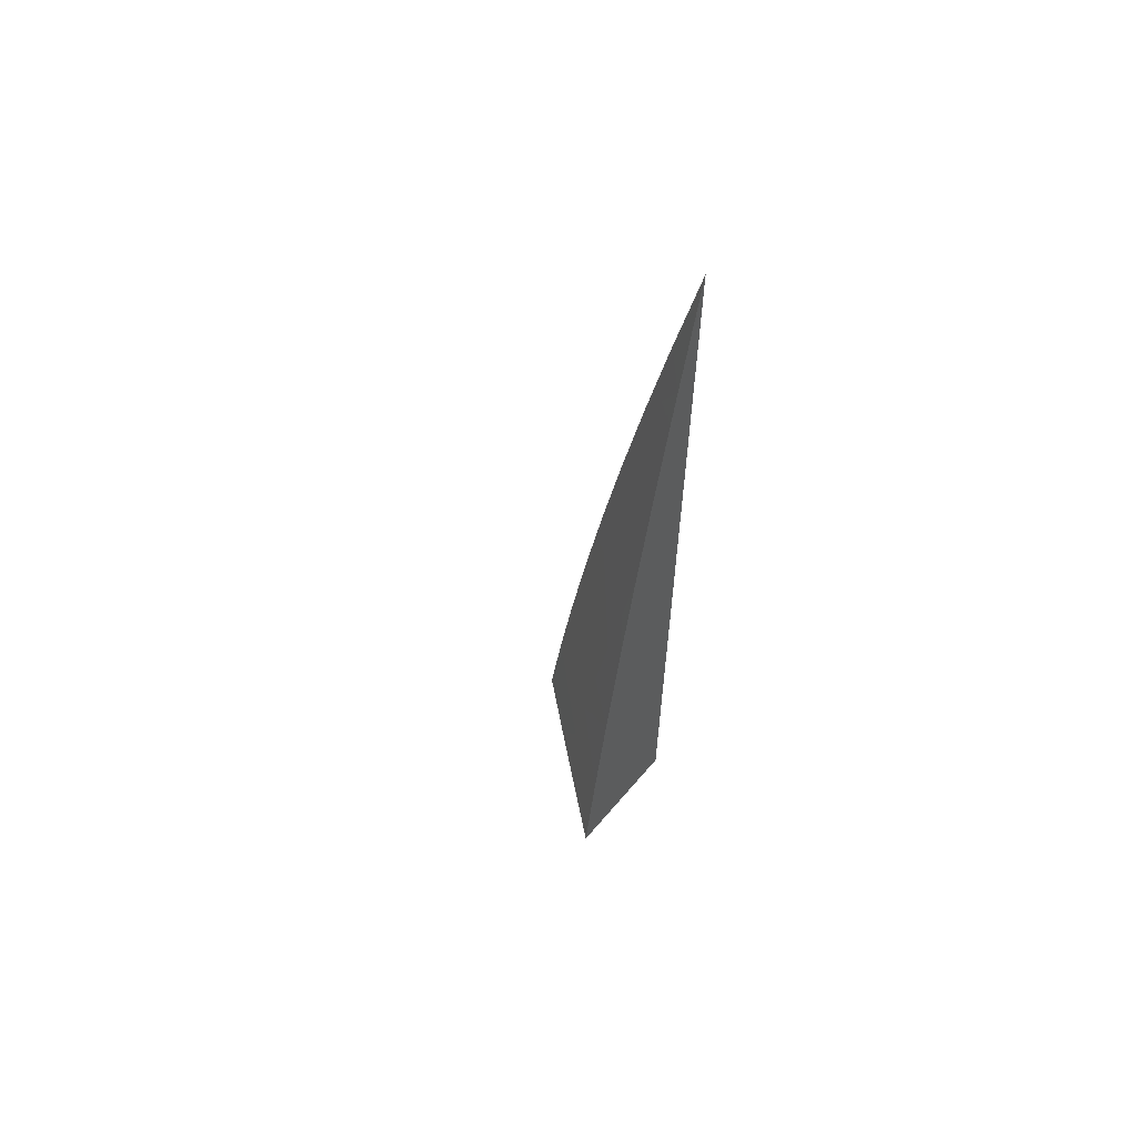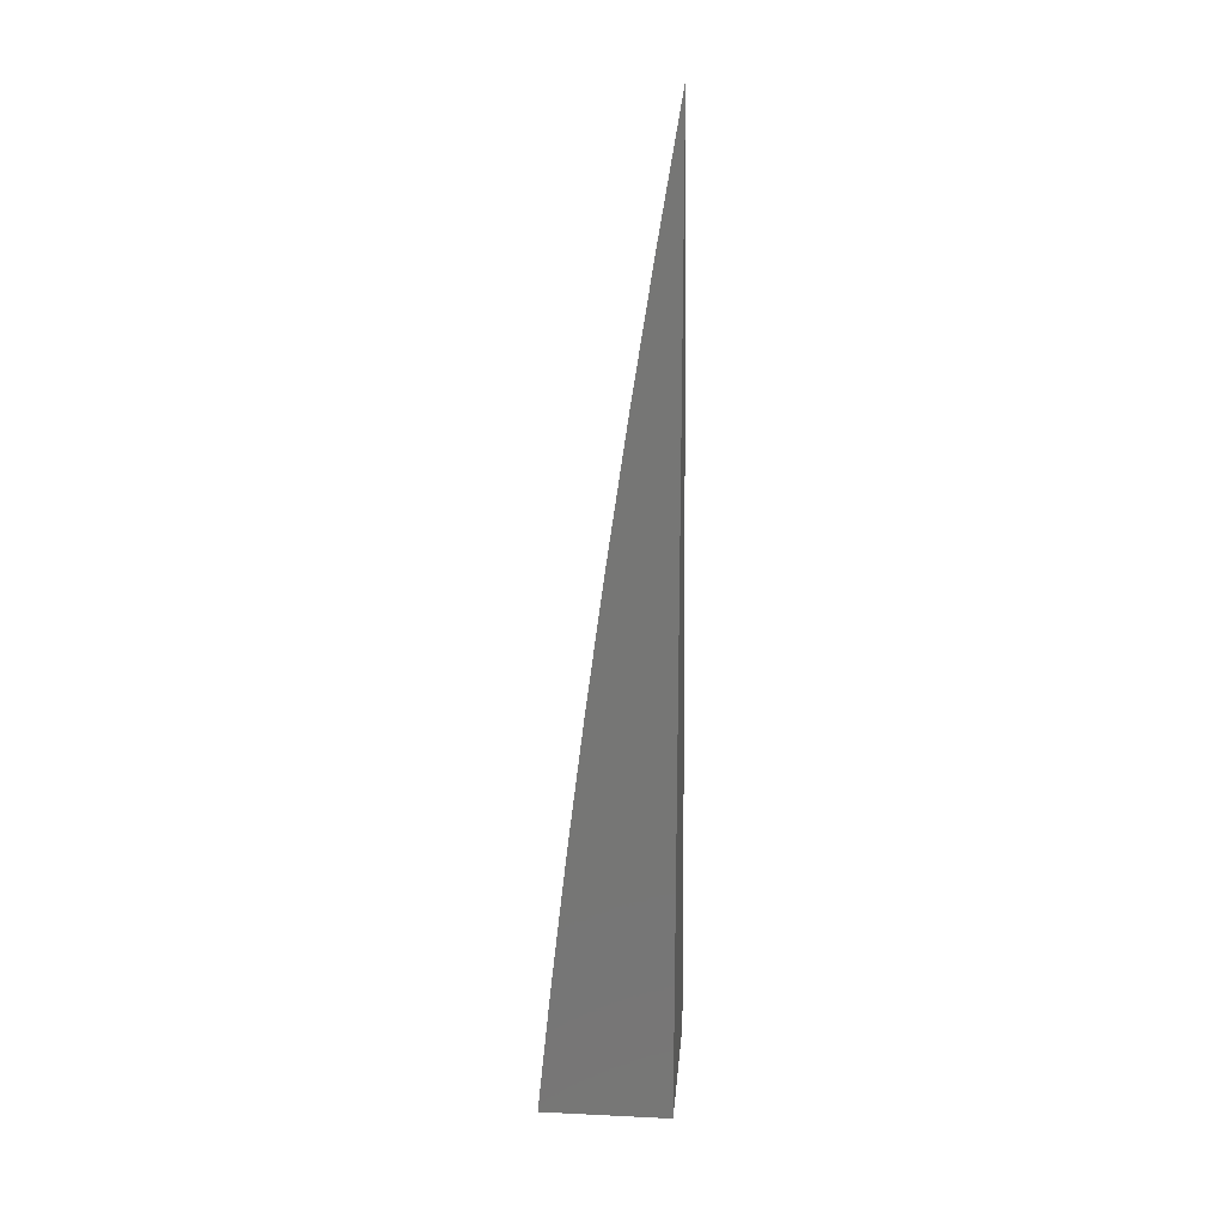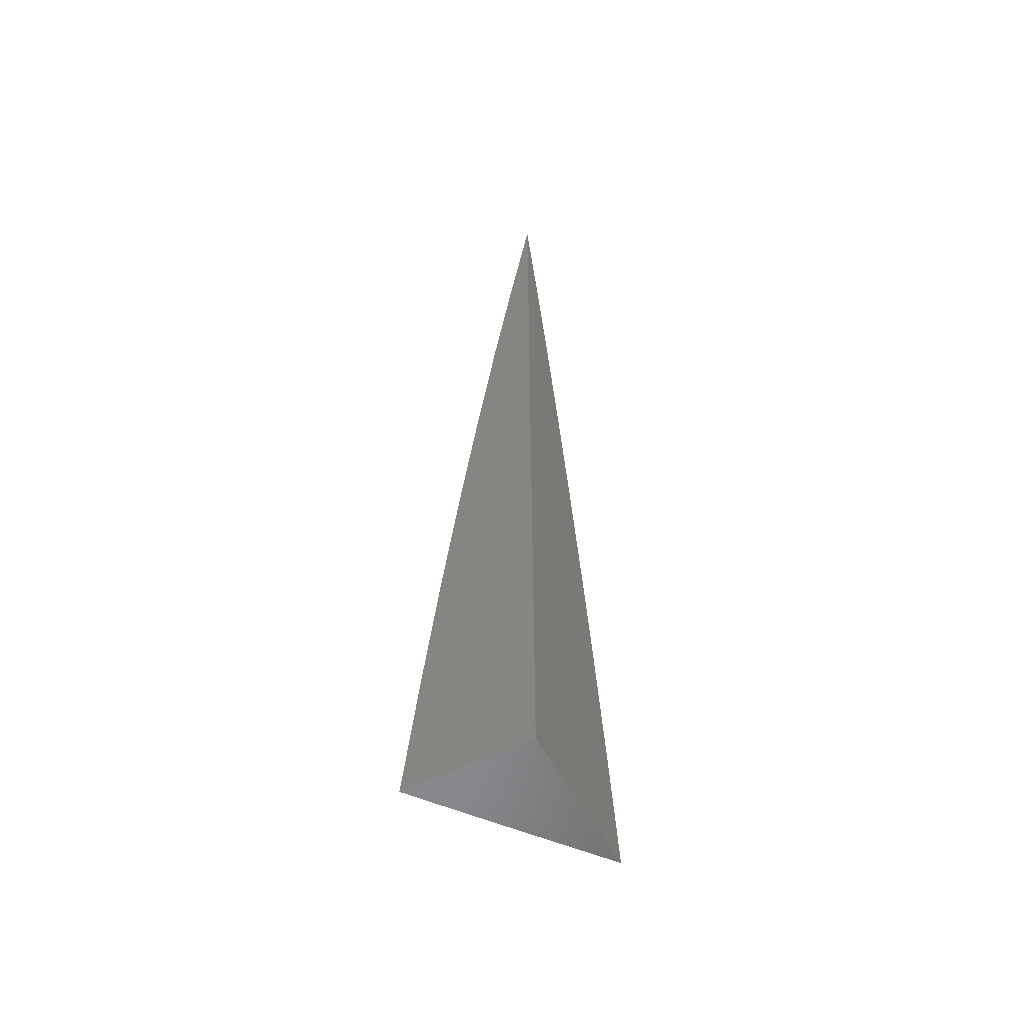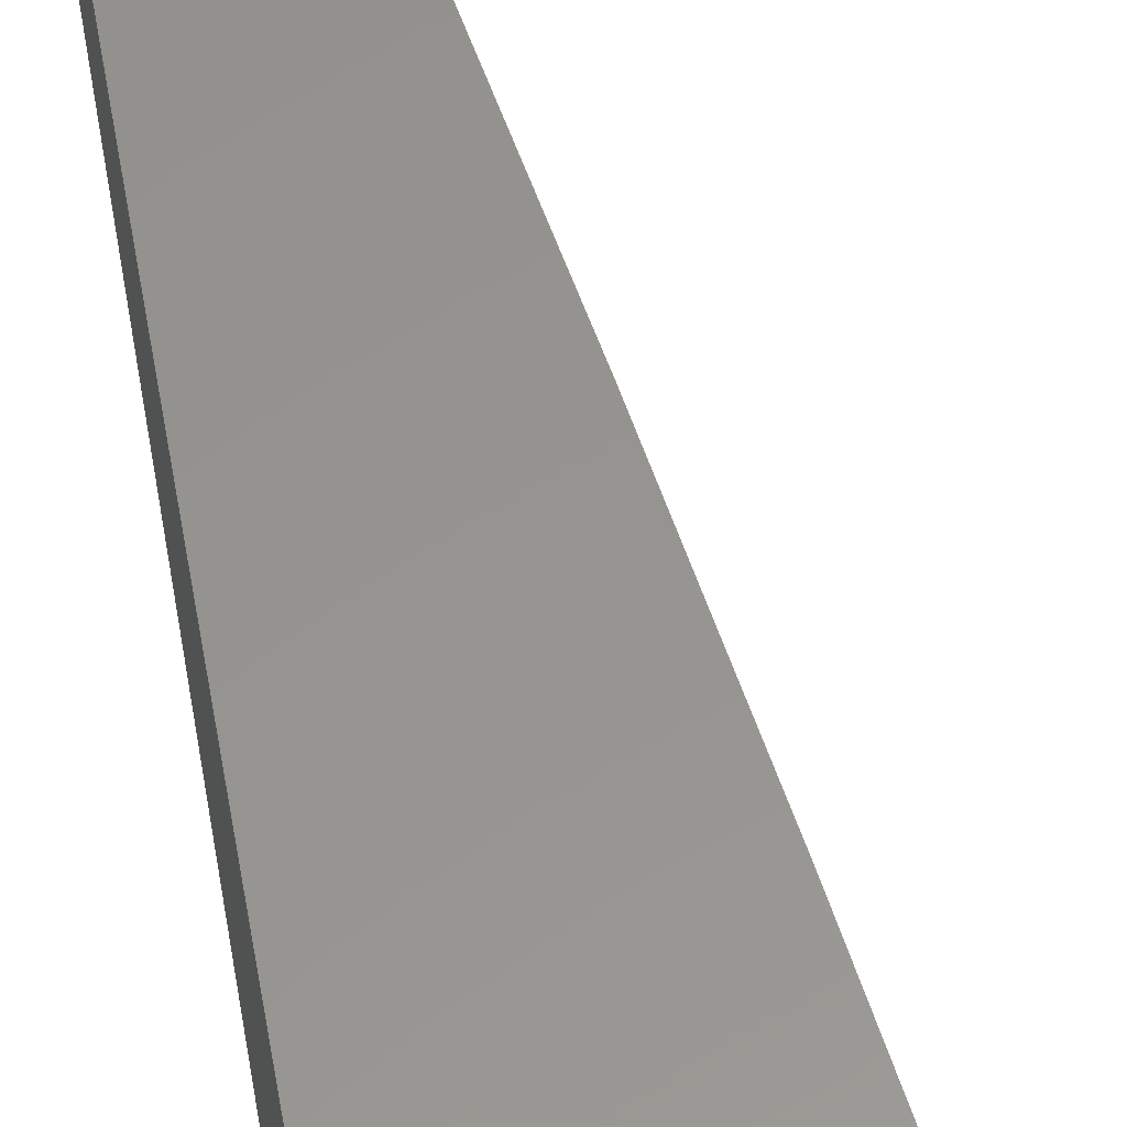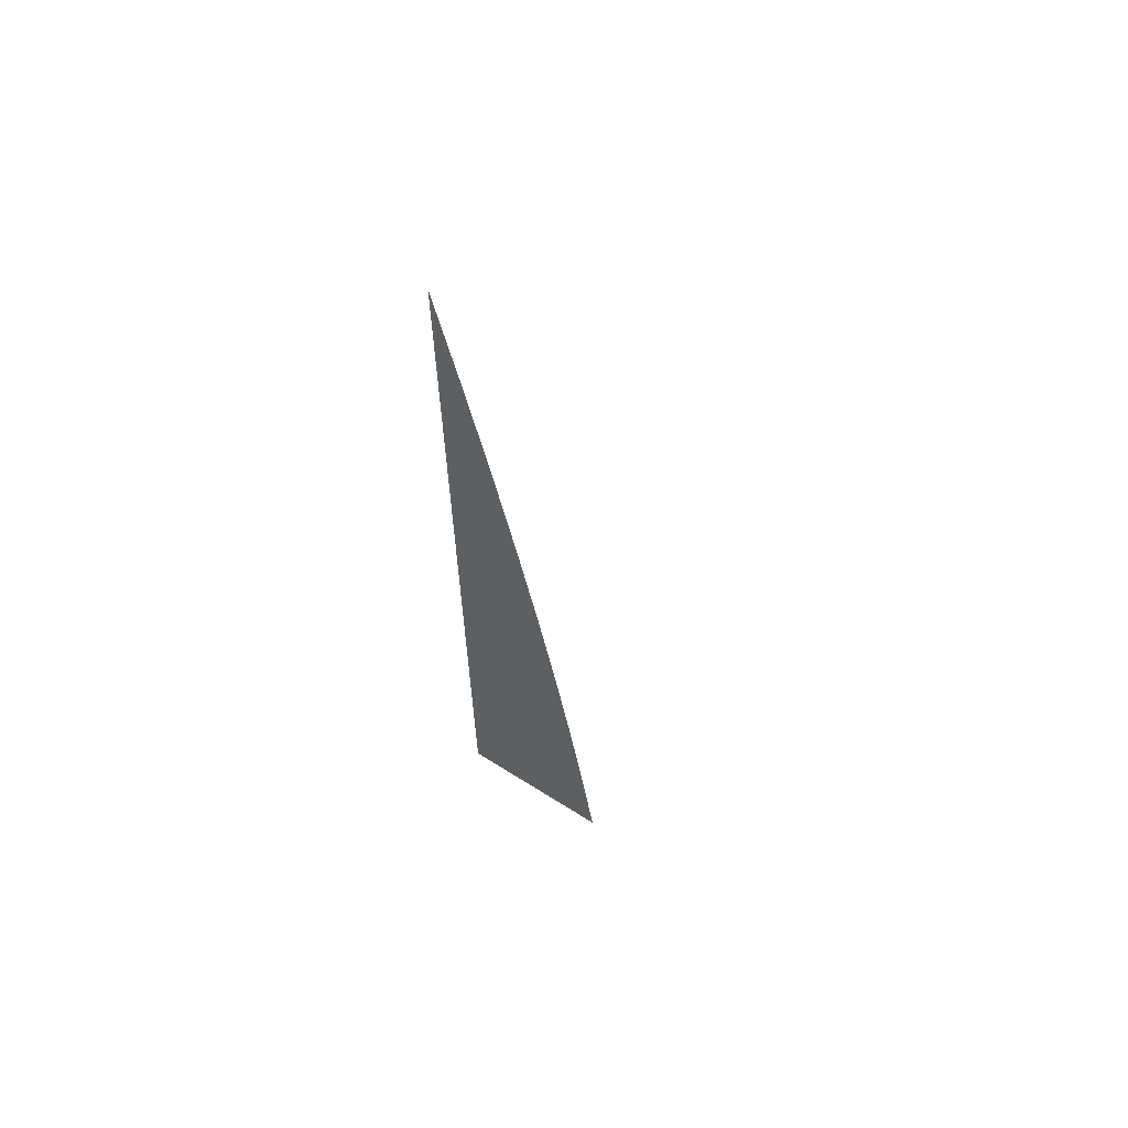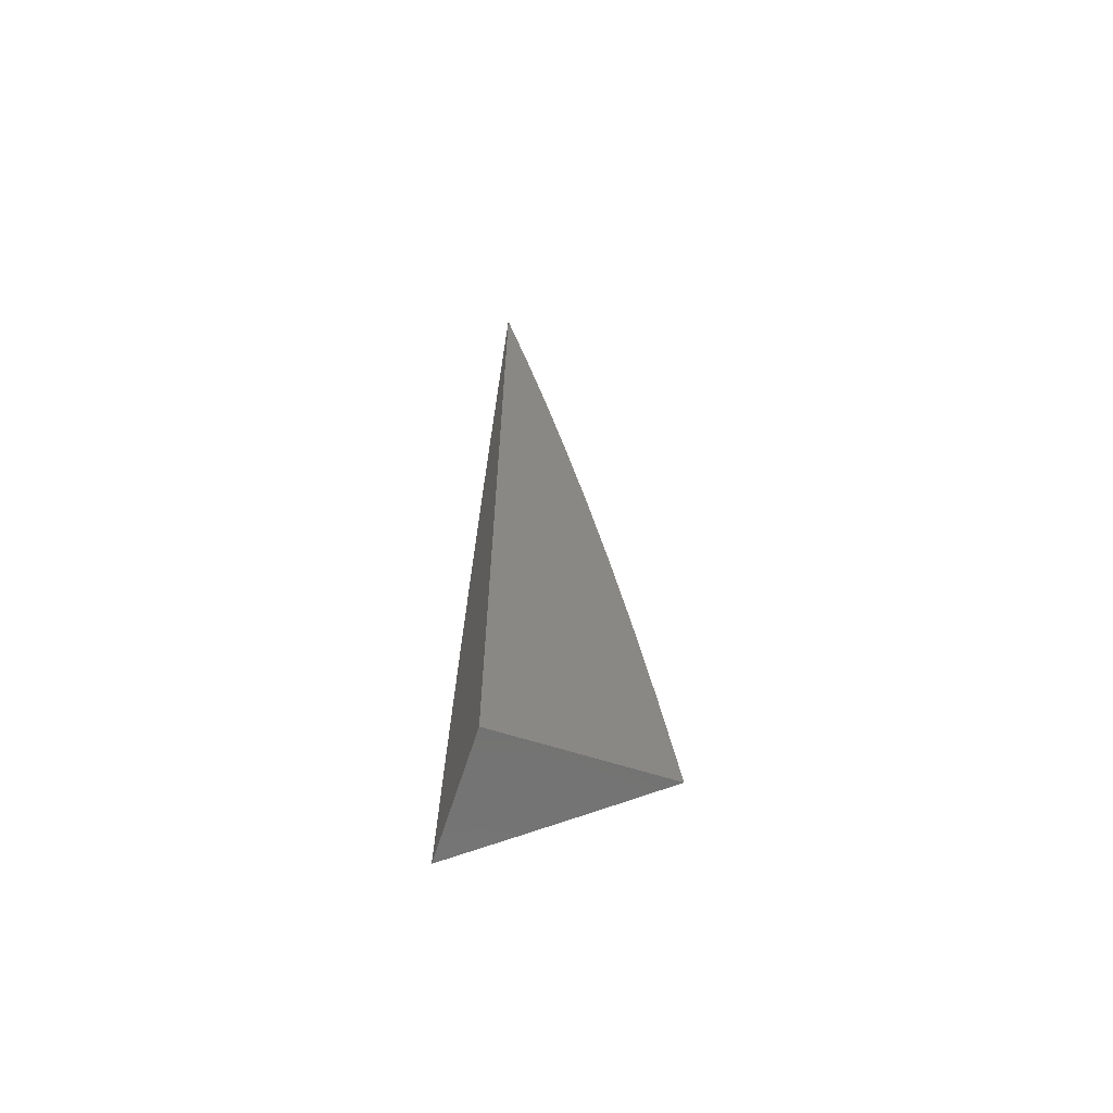
<metadata>
{"format":"stl","ext":"stl","renderer":"f3d","projection":"perspective","resolution":1024,"background":"white","views":[{"elev":62.0,"azim":-139.7,"up":"+Y"},{"elev":20.8,"azim":-85.1,"up":"+Y"},{"elev":-55.7,"azim":-62.4,"up":"+Y"},{"elev":57.4,"azim":-9.4,"up":"+Z"},{"elev":63.0,"azim":32.6,"up":"+Y"},{"elev":-64.7,"azim":-17.6,"up":"+Y"}]}
</metadata>
<code>
# stl→obj: 24 verts, 44 faces
v 8 1.729 -10
v 8.019 1.639 -10
v 8 1.625 -10.02
v 8.037 1.548 -10
v 8 1.522 -10.03
v 8.054 1.457 -10
v 8 1.418 -10.05
v 8.07 1.366 -10
v 8.01 1.356 -10.05
v 8.022 1.283 -10.05
v 8 1.313 -10.06
v 8 1.209 -10.08
v 8.033 1.211 -10.05
v 8.044 1.138 -10.05
v 8.099 1.183 -10
v 8.112 1.092 -10
v 8.085 1.275 -10
v 8.123 1 -10
v 8.082 1 -10.03
v 8.053 1.065 -10.05
v 8 1.105 -10.09
v 8.041 1 -10.07
v 8 1 -10.1
v 8 1 -10
f 1 2 3
f 3 2 4
f 3 4 5
f 5 4 6
f 5 6 7
f 7 6 8
f 7 8 9
f 9 8 10
f 9 10 11
f 11 10 12
f 12 10 13
f 12 13 14
f 14 13 15
f 14 15 16
f 8 17 10
f 10 17 13
f 17 15 13
f 18 19 16
f 16 19 20
f 16 20 14
f 14 20 21
f 14 21 12
f 19 22 20
f 20 22 23
f 20 23 21
f 11 7 9
f 23 22 24
f 24 22 19
f 24 19 18
f 18 16 24
f 24 16 15
f 24 15 17
f 17 8 24
f 24 8 6
f 24 6 4
f 4 2 24
f 24 2 1
f 1 3 24
f 24 3 5
f 24 5 7
f 7 11 24
f 24 11 12
f 24 12 21
f 21 23 24

</code>
